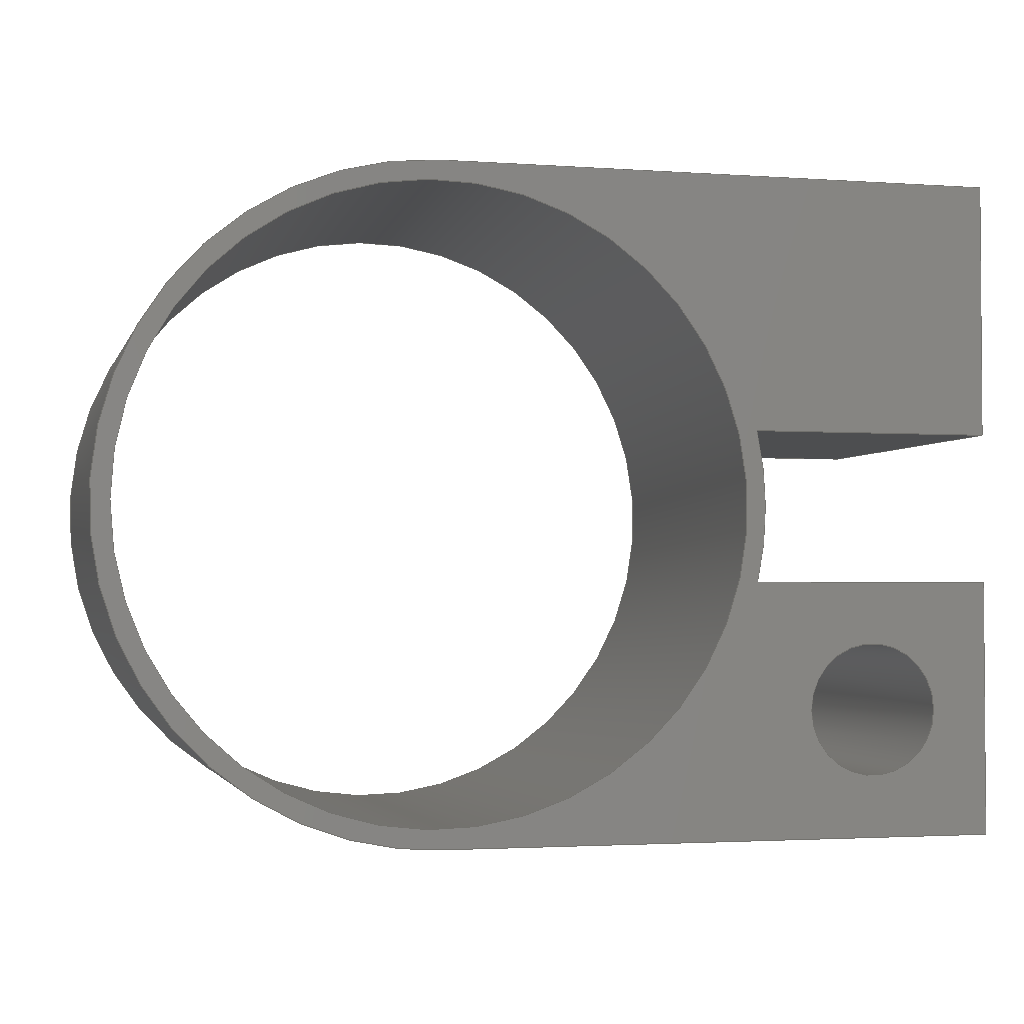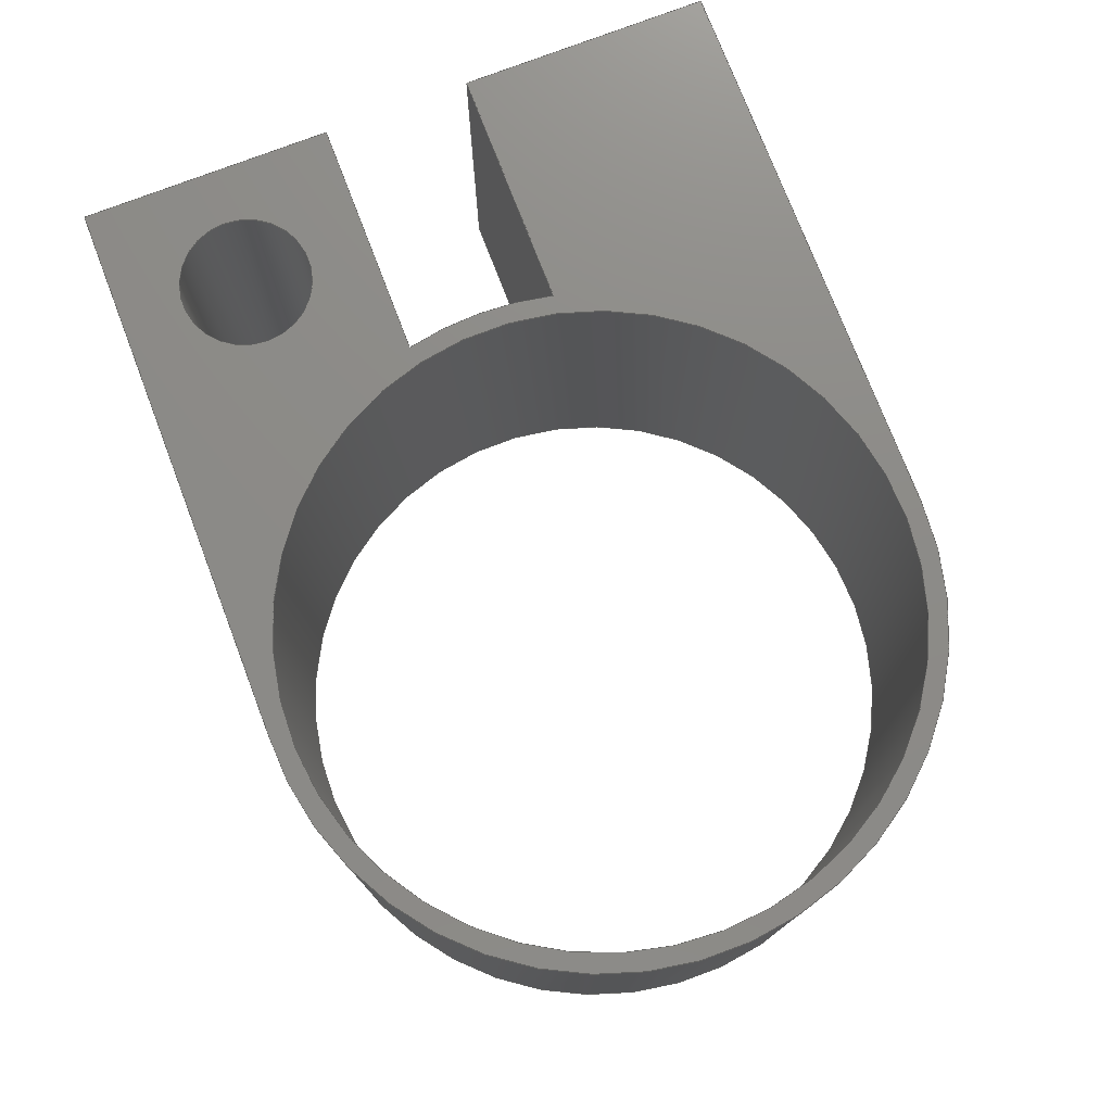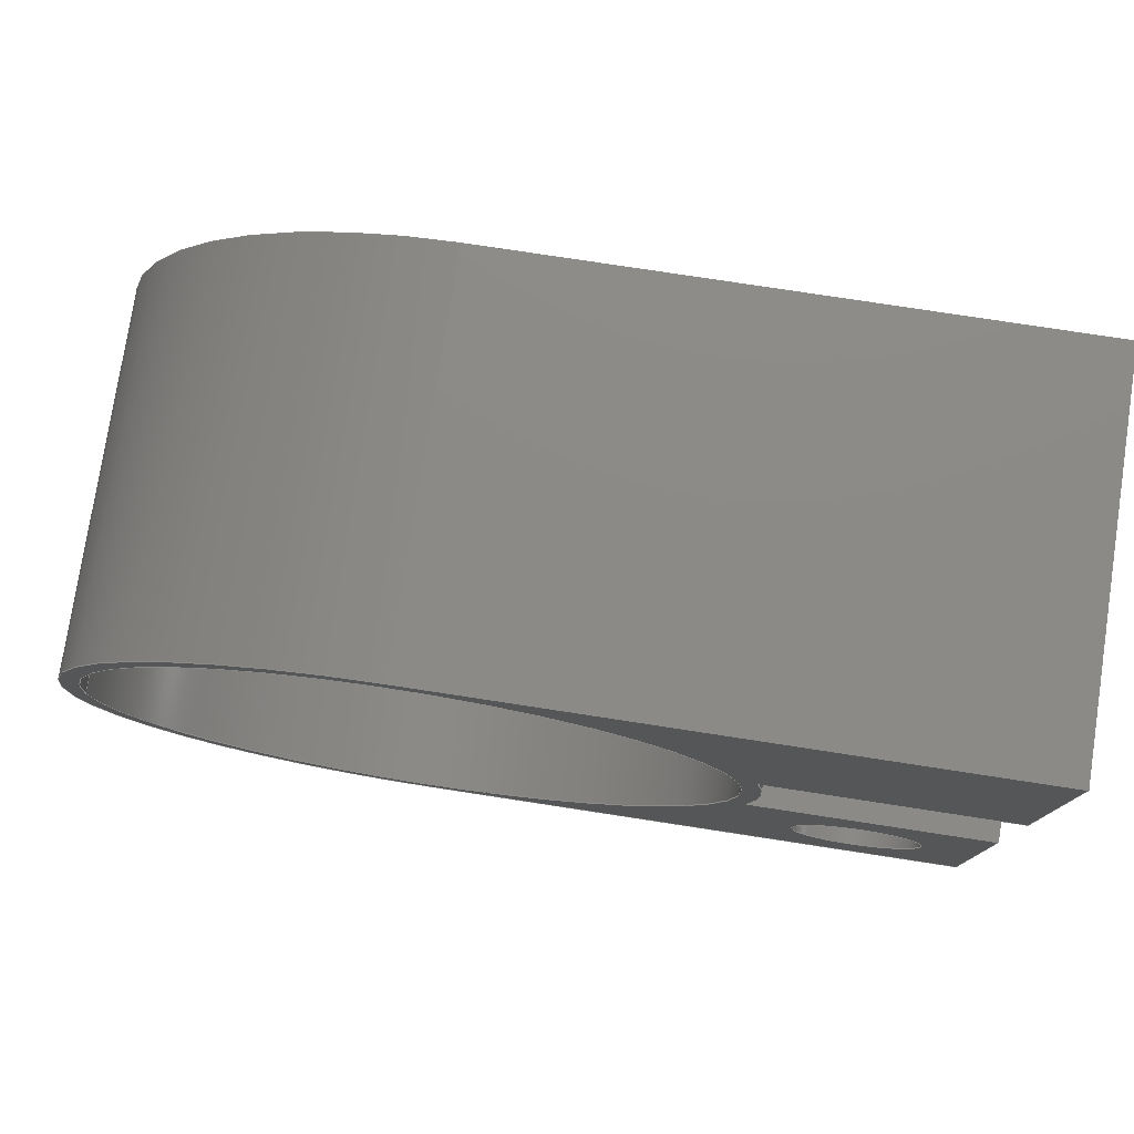
<metadata>
{"format":"step","ext":"step","renderer":"f3d","projection":"perspective","resolution":1024,"background":"white","views":[{"elev":-2.4,"azim":-14.2,"up":"+Z"},{"elev":75.9,"azim":-111.0,"up":"+Y"},{"elev":77.6,"azim":8.7,"up":"+Z"}]}
</metadata>
<code>
ISO-10303-21;
DATA;
#1=MECHANICAL_DESIGN_GEOMETRIC_PRESENTATION_REPRESENTATION('',(#4),#388);
#2=SHAPE_REPRESENTATION_RELATIONSHIP('SRR','None',#395,#3);
#3=ADVANCED_BREP_SHAPE_REPRESENTATION('',(#5),#387);
#4=STYLED_ITEM('',(#404),#5);
#5=MANIFOLD_SOLID_BREP('Body1',#224);
#6=FACE_BOUND('',#41,.T.);
#7=FACE_BOUND('',#42,.T.);
#8=FACE_BOUND('',#44,.T.);
#9=FACE_BOUND('',#45,.T.);
#10=PLANE('',#247);
#11=PLANE('',#248);
#12=PLANE('',#249);
#13=PLANE('',#253);
#14=PLANE('',#254);
#15=PLANE('',#255);
#16=PLANE('',#256);
#17=PLANE('',#257);
#18=FACE_OUTER_BOUND('',#30,.T.);
#19=FACE_OUTER_BOUND('',#31,.T.);
#20=FACE_OUTER_BOUND('',#32,.T.);
#21=FACE_OUTER_BOUND('',#33,.T.);
#22=FACE_OUTER_BOUND('',#34,.T.);
#23=FACE_OUTER_BOUND('',#35,.T.);
#24=FACE_OUTER_BOUND('',#36,.T.);
#25=FACE_OUTER_BOUND('',#37,.T.);
#26=FACE_OUTER_BOUND('',#38,.T.);
#27=FACE_OUTER_BOUND('',#39,.T.);
#28=FACE_OUTER_BOUND('',#40,.T.);
#29=FACE_OUTER_BOUND('',#43,.T.);
#30=EDGE_LOOP('',(#148,#149,#150,#151));
#31=EDGE_LOOP('',(#152,#153,#154,#155));
#32=EDGE_LOOP('',(#156,#157,#158,#159));
#33=EDGE_LOOP('',(#160,#161,#162,#163));
#34=EDGE_LOOP('',(#164,#165,#166,#167));
#35=EDGE_LOOP('',(#168,#169,#170,#171));
#36=EDGE_LOOP('',(#172,#173,#174,#175));
#37=EDGE_LOOP('',(#176,#177,#178,#179));
#38=EDGE_LOOP('',(#180,#181,#182,#183));
#39=EDGE_LOOP('',(#184,#185,#186,#187));
#40=EDGE_LOOP('',(#188,#189,#190,#191,#192,#193,#194,#195));
#41=EDGE_LOOP('',(#196));
#42=EDGE_LOOP('',(#197));
#43=EDGE_LOOP('',(#198,#199,#200,#201,#202,#203,#204,#205));
#44=EDGE_LOOP('',(#206));
#45=EDGE_LOOP('',(#207));
#46=LINE('',#327,#68);
#47=LINE('',#333,#69);
#48=LINE('',#340,#70);
#49=LINE('',#343,#71);
#50=LINE('',#346,#72);
#51=LINE('',#348,#73);
#52=LINE('',#349,#74);
#53=LINE('',#352,#75);
#54=LINE('',#354,#76);
#55=LINE('',#355,#77);
#56=LINE('',#358,#78);
#57=LINE('',#360,#79);
#58=LINE('',#361,#80);
#59=LINE('',#367,#81);
#60=LINE('',#370,#82);
#61=LINE('',#372,#83);
#62=LINE('',#373,#84);
#63=LINE('',#376,#85);
#64=LINE('',#378,#86);
#65=LINE('',#379,#87);
#66=LINE('',#381,#88);
#67=LINE('',#382,#89);
#68=VECTOR('',#264,0.35);
#69=VECTOR('',#271,1.65);
#70=VECTOR('',#278,1);
#71=VECTOR('',#281,1);
#72=VECTOR('',#284,1);
#73=VECTOR('',#285,1);
#74=VECTOR('',#286,1);
#75=VECTOR('',#289,1);
#76=VECTOR('',#290,1);
#77=VECTOR('',#291,1);
#78=VECTOR('',#294,1);
#79=VECTOR('',#295,1);
#80=VECTOR('',#296,1);
#81=VECTOR('',#303,1);
#82=VECTOR('',#306,1);
#83=VECTOR('',#307,1);
#84=VECTOR('',#308,1);
#85=VECTOR('',#311,1);
#86=VECTOR('',#312,1);
#87=VECTOR('',#313,1);
#88=VECTOR('',#316,1);
#89=VECTOR('',#317,1);
#90=CIRCLE('',#239,0.35);
#91=CIRCLE('',#240,0.35);
#92=CIRCLE('',#242,1.65);
#93=CIRCLE('',#243,1.65);
#94=CIRCLE('',#245,1.75);
#95=CIRCLE('',#246,1.75);
#96=CIRCLE('',#251,1.75);
#97=CIRCLE('',#252,1.75);
#98=VERTEX_POINT('',#324);
#99=VERTEX_POINT('',#326);
#100=VERTEX_POINT('',#330);
#101=VERTEX_POINT('',#332);
#102=VERTEX_POINT('',#336);
#103=VERTEX_POINT('',#337);
#104=VERTEX_POINT('',#339);
#105=VERTEX_POINT('',#341);
#106=VERTEX_POINT('',#345);
#107=VERTEX_POINT('',#347);
#108=VERTEX_POINT('',#351);
#109=VERTEX_POINT('',#353);
#110=VERTEX_POINT('',#357);
#111=VERTEX_POINT('',#359);
#112=VERTEX_POINT('',#363);
#113=VERTEX_POINT('',#365);
#114=VERTEX_POINT('',#369);
#115=VERTEX_POINT('',#371);
#116=VERTEX_POINT('',#375);
#117=VERTEX_POINT('',#377);
#118=EDGE_CURVE('',#98,#98,#90,.T.);
#119=EDGE_CURVE('',#98,#99,#46,.T.);
#120=EDGE_CURVE('',#99,#99,#91,.T.);
#121=EDGE_CURVE('',#100,#100,#92,.T.);
#122=EDGE_CURVE('',#100,#101,#47,.T.);
#123=EDGE_CURVE('',#101,#101,#93,.T.);
#124=EDGE_CURVE('',#102,#103,#94,.T.);
#125=EDGE_CURVE('',#103,#104,#48,.T.);
#126=EDGE_CURVE('',#105,#104,#95,.T.);
#127=EDGE_CURVE('',#102,#105,#49,.T.);
#128=EDGE_CURVE('',#106,#102,#50,.T.);
#129=EDGE_CURVE('',#107,#105,#51,.T.);
#130=EDGE_CURVE('',#106,#107,#52,.T.);
#131=EDGE_CURVE('',#108,#106,#53,.T.);
#132=EDGE_CURVE('',#109,#107,#54,.T.);
#133=EDGE_CURVE('',#108,#109,#55,.T.);
#134=EDGE_CURVE('',#110,#108,#56,.T.);
#135=EDGE_CURVE('',#111,#109,#57,.T.);
#136=EDGE_CURVE('',#110,#111,#58,.T.);
#137=EDGE_CURVE('',#112,#110,#96,.T.);
#138=EDGE_CURVE('',#113,#111,#97,.T.);
#139=EDGE_CURVE('',#112,#113,#59,.T.);
#140=EDGE_CURVE('',#112,#114,#60,.T.);
#141=EDGE_CURVE('',#115,#113,#61,.T.);
#142=EDGE_CURVE('',#114,#115,#62,.T.);
#143=EDGE_CURVE('',#114,#116,#63,.T.);
#144=EDGE_CURVE('',#117,#115,#64,.T.);
#145=EDGE_CURVE('',#116,#117,#65,.T.);
#146=EDGE_CURVE('',#116,#103,#66,.T.);
#147=EDGE_CURVE('',#104,#117,#67,.T.);
#148=ORIENTED_EDGE('',*,*,#118,.F.);
#149=ORIENTED_EDGE('',*,*,#119,.T.);
#150=ORIENTED_EDGE('',*,*,#120,.T.);
#151=ORIENTED_EDGE('',*,*,#119,.F.);
#152=ORIENTED_EDGE('',*,*,#121,.F.);
#153=ORIENTED_EDGE('',*,*,#122,.T.);
#154=ORIENTED_EDGE('',*,*,#123,.T.);
#155=ORIENTED_EDGE('',*,*,#122,.F.);
#156=ORIENTED_EDGE('',*,*,#124,.T.);
#157=ORIENTED_EDGE('',*,*,#125,.T.);
#158=ORIENTED_EDGE('',*,*,#126,.F.);
#159=ORIENTED_EDGE('',*,*,#127,.F.);
#160=ORIENTED_EDGE('',*,*,#128,.T.);
#161=ORIENTED_EDGE('',*,*,#127,.T.);
#162=ORIENTED_EDGE('',*,*,#129,.F.);
#163=ORIENTED_EDGE('',*,*,#130,.F.);
#164=ORIENTED_EDGE('',*,*,#131,.T.);
#165=ORIENTED_EDGE('',*,*,#130,.T.);
#166=ORIENTED_EDGE('',*,*,#132,.F.);
#167=ORIENTED_EDGE('',*,*,#133,.F.);
#168=ORIENTED_EDGE('',*,*,#134,.T.);
#169=ORIENTED_EDGE('',*,*,#133,.T.);
#170=ORIENTED_EDGE('',*,*,#135,.F.);
#171=ORIENTED_EDGE('',*,*,#136,.F.);
#172=ORIENTED_EDGE('',*,*,#137,.T.);
#173=ORIENTED_EDGE('',*,*,#136,.T.);
#174=ORIENTED_EDGE('',*,*,#138,.F.);
#175=ORIENTED_EDGE('',*,*,#139,.F.);
#176=ORIENTED_EDGE('',*,*,#140,.F.);
#177=ORIENTED_EDGE('',*,*,#139,.T.);
#178=ORIENTED_EDGE('',*,*,#141,.F.);
#179=ORIENTED_EDGE('',*,*,#142,.F.);
#180=ORIENTED_EDGE('',*,*,#143,.F.);
#181=ORIENTED_EDGE('',*,*,#142,.T.);
#182=ORIENTED_EDGE('',*,*,#144,.F.);
#183=ORIENTED_EDGE('',*,*,#145,.F.);
#184=ORIENTED_EDGE('',*,*,#146,.F.);
#185=ORIENTED_EDGE('',*,*,#145,.T.);
#186=ORIENTED_EDGE('',*,*,#147,.F.);
#187=ORIENTED_EDGE('',*,*,#125,.F.);
#188=ORIENTED_EDGE('',*,*,#147,.T.);
#189=ORIENTED_EDGE('',*,*,#144,.T.);
#190=ORIENTED_EDGE('',*,*,#141,.T.);
#191=ORIENTED_EDGE('',*,*,#138,.T.);
#192=ORIENTED_EDGE('',*,*,#135,.T.);
#193=ORIENTED_EDGE('',*,*,#132,.T.);
#194=ORIENTED_EDGE('',*,*,#129,.T.);
#195=ORIENTED_EDGE('',*,*,#126,.T.);
#196=ORIENTED_EDGE('',*,*,#121,.T.);
#197=ORIENTED_EDGE('',*,*,#118,.T.);
#198=ORIENTED_EDGE('',*,*,#146,.T.);
#199=ORIENTED_EDGE('',*,*,#124,.F.);
#200=ORIENTED_EDGE('',*,*,#128,.F.);
#201=ORIENTED_EDGE('',*,*,#131,.F.);
#202=ORIENTED_EDGE('',*,*,#134,.F.);
#203=ORIENTED_EDGE('',*,*,#137,.F.);
#204=ORIENTED_EDGE('',*,*,#140,.T.);
#205=ORIENTED_EDGE('',*,*,#143,.T.);
#206=ORIENTED_EDGE('',*,*,#123,.F.);
#207=ORIENTED_EDGE('',*,*,#120,.F.);
#208=CYLINDRICAL_SURFACE('',#238,0.35);
#209=CYLINDRICAL_SURFACE('',#241,1.65);
#210=CYLINDRICAL_SURFACE('',#244,1.75);
#211=CYLINDRICAL_SURFACE('',#250,1.75);
#212=ADVANCED_FACE('',(#18),#208,.F.);
#213=ADVANCED_FACE('',(#19),#209,.F.);
#214=ADVANCED_FACE('',(#20),#210,.T.);
#215=ADVANCED_FACE('',(#21),#10,.T.);
#216=ADVANCED_FACE('',(#22),#11,.T.);
#217=ADVANCED_FACE('',(#23),#12,.T.);
#218=ADVANCED_FACE('',(#24),#211,.T.);
#219=ADVANCED_FACE('',(#25),#13,.T.);
#220=ADVANCED_FACE('',(#26),#14,.T.);
#221=ADVANCED_FACE('',(#27),#15,.T.);
#222=ADVANCED_FACE('',(#28,#6,#7),#16,.T.);
#223=ADVANCED_FACE('',(#29,#8,#9),#17,.F.);
#224=CLOSED_SHELL('',(#212,#213,#214,#215,#216,#217,#218,#219,#220,#221,
#222,#223));
#225=DERIVED_UNIT_ELEMENT(#227,1);
#226=DERIVED_UNIT_ELEMENT(#390,3);
#227=(
MASS_UNIT()
NAMED_UNIT(*)
SI_UNIT(.KILO.,.GRAM.)
);
#228=DERIVED_UNIT((#225,#226));
#229=MEASURE_REPRESENTATION_ITEM('density measure',
POSITIVE_RATIO_MEASURE(7850),#228);
#230=PROPERTY_DEFINITION_REPRESENTATION(#235,#232);
#231=PROPERTY_DEFINITION_REPRESENTATION(#236,#233);
#232=REPRESENTATION('material name',(#234),#387);
#233=REPRESENTATION('density',(#229),#387);
#234=DESCRIPTIVE_REPRESENTATION_ITEM('Steel','Steel');
#235=PROPERTY_DEFINITION('material property','material name',#397);
#236=PROPERTY_DEFINITION('material property','density of part',#397);
#237=AXIS2_PLACEMENT_3D('placement',#322,#258,#259);
#238=AXIS2_PLACEMENT_3D('',#323,#260,#261);
#239=AXIS2_PLACEMENT_3D('',#325,#262,#263);
#240=AXIS2_PLACEMENT_3D('',#328,#265,#266);
#241=AXIS2_PLACEMENT_3D('',#329,#267,#268);
#242=AXIS2_PLACEMENT_3D('',#331,#269,#270);
#243=AXIS2_PLACEMENT_3D('',#334,#272,#273);
#244=AXIS2_PLACEMENT_3D('',#335,#274,#275);
#245=AXIS2_PLACEMENT_3D('',#338,#276,#277);
#246=AXIS2_PLACEMENT_3D('',#342,#279,#280);
#247=AXIS2_PLACEMENT_3D('',#344,#282,#283);
#248=AXIS2_PLACEMENT_3D('',#350,#287,#288);
#249=AXIS2_PLACEMENT_3D('',#356,#292,#293);
#250=AXIS2_PLACEMENT_3D('',#362,#297,#298);
#251=AXIS2_PLACEMENT_3D('',#364,#299,#300);
#252=AXIS2_PLACEMENT_3D('',#366,#301,#302);
#253=AXIS2_PLACEMENT_3D('',#368,#304,#305);
#254=AXIS2_PLACEMENT_3D('',#374,#309,#310);
#255=AXIS2_PLACEMENT_3D('',#380,#314,#315);
#256=AXIS2_PLACEMENT_3D('',#383,#318,#319);
#257=AXIS2_PLACEMENT_3D('',#384,#320,#321);
#258=DIRECTION('axis',(0,0,1));
#259=DIRECTION('refdir',(1,0,0));
#260=DIRECTION('center_axis',(0,1,0));
#261=DIRECTION('ref_axis',(1,0,0));
#262=DIRECTION('center_axis',(0,-1,0));
#263=DIRECTION('ref_axis',(1,0,0));
#264=DIRECTION('',(0,-1,0));
#265=DIRECTION('center_axis',(0,-1,0));
#266=DIRECTION('ref_axis',(1,0,0));
#267=DIRECTION('center_axis',(0,1,0));
#268=DIRECTION('ref_axis',(1,0,0));
#269=DIRECTION('center_axis',(0,-1,0));
#270=DIRECTION('ref_axis',(1,0,0));
#271=DIRECTION('',(0,-1,0));
#272=DIRECTION('center_axis',(0,-1,0));
#273=DIRECTION('ref_axis',(1,0,0));
#274=DIRECTION('center_axis',(0,1,0));
#275=DIRECTION('ref_axis',(1,0,0));
#276=DIRECTION('center_axis',(0,1,0));
#277=DIRECTION('ref_axis',(1,0,0));
#278=DIRECTION('',(0,1,0));
#279=DIRECTION('center_axis',(0,1,0));
#280=DIRECTION('ref_axis',(1,0,0));
#281=DIRECTION('',(0,1,0));
#282=DIRECTION('center_axis',(0,0,-1));
#283=DIRECTION('ref_axis',(-1,0,0));
#284=DIRECTION('',(-1,0,0));
#285=DIRECTION('',(-1,0,0));
#286=DIRECTION('',(0,1,0));
#287=DIRECTION('center_axis',(1,0,0));
#288=DIRECTION('ref_axis',(0,0,-1));
#289=DIRECTION('',(0,0,-1));
#290=DIRECTION('',(0,0,-1));
#291=DIRECTION('',(0,1,0));
#292=DIRECTION('center_axis',(0,0,1));
#293=DIRECTION('ref_axis',(1,0,0));
#294=DIRECTION('',(1,0,0));
#295=DIRECTION('',(1,0,0));
#296=DIRECTION('',(0,1,0));
#297=DIRECTION('center_axis',(0,1,0));
#298=DIRECTION('ref_axis',(-0.9999,0,-0.01593));
#299=DIRECTION('center_axis',(0,1,0));
#300=DIRECTION('ref_axis',(1,0,0));
#301=DIRECTION('center_axis',(0,1,0));
#302=DIRECTION('ref_axis',(1,0,0));
#303=DIRECTION('',(0,1,0));
#304=DIRECTION('center_axis',(0,0,-1));
#305=DIRECTION('ref_axis',(-1,0,0));
#306=DIRECTION('',(1,0,0));
#307=DIRECTION('',(-1,0,0));
#308=DIRECTION('',(0,1,0));
#309=DIRECTION('center_axis',(1,0,0));
#310=DIRECTION('ref_axis',(0,0,-1));
#311=DIRECTION('',(0,0,1));
#312=DIRECTION('',(0,0,-1));
#313=DIRECTION('',(0,1,0));
#314=DIRECTION('center_axis',(0,0,1));
#315=DIRECTION('ref_axis',(1,0,0));
#316=DIRECTION('',(-1,0,0));
#317=DIRECTION('',(1,0,0));
#318=DIRECTION('center_axis',(0,1,0));
#319=DIRECTION('ref_axis',(1,0,0));
#320=DIRECTION('center_axis',(0,1,0));
#321=DIRECTION('ref_axis',(1,0,0));
#322=CARTESIAN_POINT('',(0,0,0));
#323=CARTESIAN_POINT('Origin',(2.352,0,-1.074));
#324=CARTESIAN_POINT('',(2.002,2,-1.074));
#325=CARTESIAN_POINT('Origin',(2.352,2,-1.074));
#326=CARTESIAN_POINT('',(2.002,0,-1.074));
#327=CARTESIAN_POINT('',(2.002,0,-1.074));
#328=CARTESIAN_POINT('Origin',(2.352,0,-1.074));
#329=CARTESIAN_POINT('Origin',(0,0,0));
#330=CARTESIAN_POINT('',(-1.65,2,2.021e-16));
#331=CARTESIAN_POINT('Origin',(0,2,0));
#332=CARTESIAN_POINT('',(-1.65,0,2.021e-16));
#333=CARTESIAN_POINT('',(-1.65,0,2.021e-16));
#334=CARTESIAN_POINT('Origin',(0,0,0));
#335=CARTESIAN_POINT('Origin',(0,0,0));
#336=CARTESIAN_POINT('',(1.704,0,0.4));
#337=CARTESIAN_POINT('',(1.704,0,-0.3991));
#338=CARTESIAN_POINT('Origin',(0,0,0));
#339=CARTESIAN_POINT('',(1.704,2,-0.3991));
#340=CARTESIAN_POINT('',(1.704,0,-0.3991));
#341=CARTESIAN_POINT('',(1.704,2,0.4));
#342=CARTESIAN_POINT('Origin',(0,2,0));
#343=CARTESIAN_POINT('',(1.704,0,0.4));
#344=CARTESIAN_POINT('Origin',(3,0,0.4));
#345=CARTESIAN_POINT('',(3,0,0.4));
#346=CARTESIAN_POINT('',(3,0,0.4));
#347=CARTESIAN_POINT('',(3,2,0.4));
#348=CARTESIAN_POINT('',(3,2,0.4));
#349=CARTESIAN_POINT('',(3,0,0.4));
#350=CARTESIAN_POINT('Origin',(3,0,1.75));
#351=CARTESIAN_POINT('',(3,0,1.75));
#352=CARTESIAN_POINT('',(3,0,1.75));
#353=CARTESIAN_POINT('',(3,2,1.75));
#354=CARTESIAN_POINT('',(3,2,1.75));
#355=CARTESIAN_POINT('',(3,0,1.75));
#356=CARTESIAN_POINT('Origin',(0,0,1.75));
#357=CARTESIAN_POINT('',(0,0,1.75));
#358=CARTESIAN_POINT('',(0,0,1.75));
#359=CARTESIAN_POINT('',(0,2,1.75));
#360=CARTESIAN_POINT('',(0,2,1.75));
#361=CARTESIAN_POINT('',(0,0,1.75));
#362=CARTESIAN_POINT('Origin',(0,0,0));
#363=CARTESIAN_POINT('',(0.05573,0,-1.749));
#364=CARTESIAN_POINT('Origin',(0,0,0));
#365=CARTESIAN_POINT('',(0.05573,2,-1.749));
#366=CARTESIAN_POINT('Origin',(0,2,0));
#367=CARTESIAN_POINT('',(0.05573,0,-1.749));
#368=CARTESIAN_POINT('Origin',(3,0,-1.749));
#369=CARTESIAN_POINT('',(3,0,-1.749));
#370=CARTESIAN_POINT('',(0,0,-1.749));
#371=CARTESIAN_POINT('',(3,2,-1.749));
#372=CARTESIAN_POINT('',(0,2,-1.749));
#373=CARTESIAN_POINT('',(3,0,-1.749));
#374=CARTESIAN_POINT('Origin',(3,0,-0.3991));
#375=CARTESIAN_POINT('',(3,0,-0.3991));
#376=CARTESIAN_POINT('',(3,0,-1.749));
#377=CARTESIAN_POINT('',(3,2,-0.3991));
#378=CARTESIAN_POINT('',(3,2,-1.749));
#379=CARTESIAN_POINT('',(3,0,-0.3991));
#380=CARTESIAN_POINT('Origin',(1.704,0,-0.3991));
#381=CARTESIAN_POINT('',(3,0,-0.3991));
#382=CARTESIAN_POINT('',(3,2,-0.3991));
#383=CARTESIAN_POINT('Origin',(0.625,2,0));
#384=CARTESIAN_POINT('Origin',(0.625,0,0));
#385=UNCERTAINTY_MEASURE_WITH_UNIT(LENGTH_MEASURE(0.001),#389,
'DISTANCE_ACCURACY_VALUE',
'Maximum model space distance between geometric entities at asserted c
onnectivities');
#386=UNCERTAINTY_MEASURE_WITH_UNIT(LENGTH_MEASURE(0.001),#389,
'DISTANCE_ACCURACY_VALUE',
'Maximum model space distance between geometric entities at asserted c
onnectivities');
#387=(
GEOMETRIC_REPRESENTATION_CONTEXT(3)
GLOBAL_UNCERTAINTY_ASSIGNED_CONTEXT((#385))
GLOBAL_UNIT_ASSIGNED_CONTEXT((#389,#391,#392))
REPRESENTATION_CONTEXT('','3D')
);
#388=(
GEOMETRIC_REPRESENTATION_CONTEXT(3)
GLOBAL_UNCERTAINTY_ASSIGNED_CONTEXT((#386))
GLOBAL_UNIT_ASSIGNED_CONTEXT((#389,#391,#392))
REPRESENTATION_CONTEXT('','3D')
);
#389=(
LENGTH_UNIT()
NAMED_UNIT(*)
SI_UNIT(.CENTI.,.METRE.)
);
#390=(
LENGTH_UNIT()
NAMED_UNIT(*)
SI_UNIT($,.METRE.)
);
#391=(
NAMED_UNIT(*)
PLANE_ANGLE_UNIT()
SI_UNIT($,.RADIAN.)
);
#392=(
NAMED_UNIT(*)
SI_UNIT($,.STERADIAN.)
SOLID_ANGLE_UNIT()
);
#393=SHAPE_DEFINITION_REPRESENTATION(#394,#395);
#394=PRODUCT_DEFINITION_SHAPE('',$,#397);
#395=SHAPE_REPRESENTATION('',(#237),#387);
#396=PRODUCT_DEFINITION_CONTEXT('part definition',#401,'design');
#397=PRODUCT_DEFINITION('Clamp (1)','Clamp (1)',#398,#396);
#398=PRODUCT_DEFINITION_FORMATION('',$,#403);
#399=PRODUCT_RELATED_PRODUCT_CATEGORY('Clamp (1)','Clamp (1)',(#403));
#400=APPLICATION_PROTOCOL_DEFINITION('international standard',
'automotive_design',2009,#401);
#401=APPLICATION_CONTEXT(
'Core Data for Automotive Mechanical Design Process');
#402=PRODUCT_CONTEXT('part definition',#401,'mechanical');
#403=PRODUCT('Clamp (1)','Clamp (1)',$,(#402));
#404=PRESENTATION_STYLE_ASSIGNMENT((#405));
#405=SURFACE_STYLE_USAGE(.BOTH.,#406);
#406=SURFACE_SIDE_STYLE('',(#407));
#407=SURFACE_STYLE_FILL_AREA(#408);
#408=FILL_AREA_STYLE('Steel - Satin',(#409));
#409=FILL_AREA_STYLE_COLOUR('Steel - Satin',#410);
#410=COLOUR_RGB('Steel - Satin',0.6275,0.6275,0.6275);
ENDSEC;
END-ISO-10303-21;

</code>
